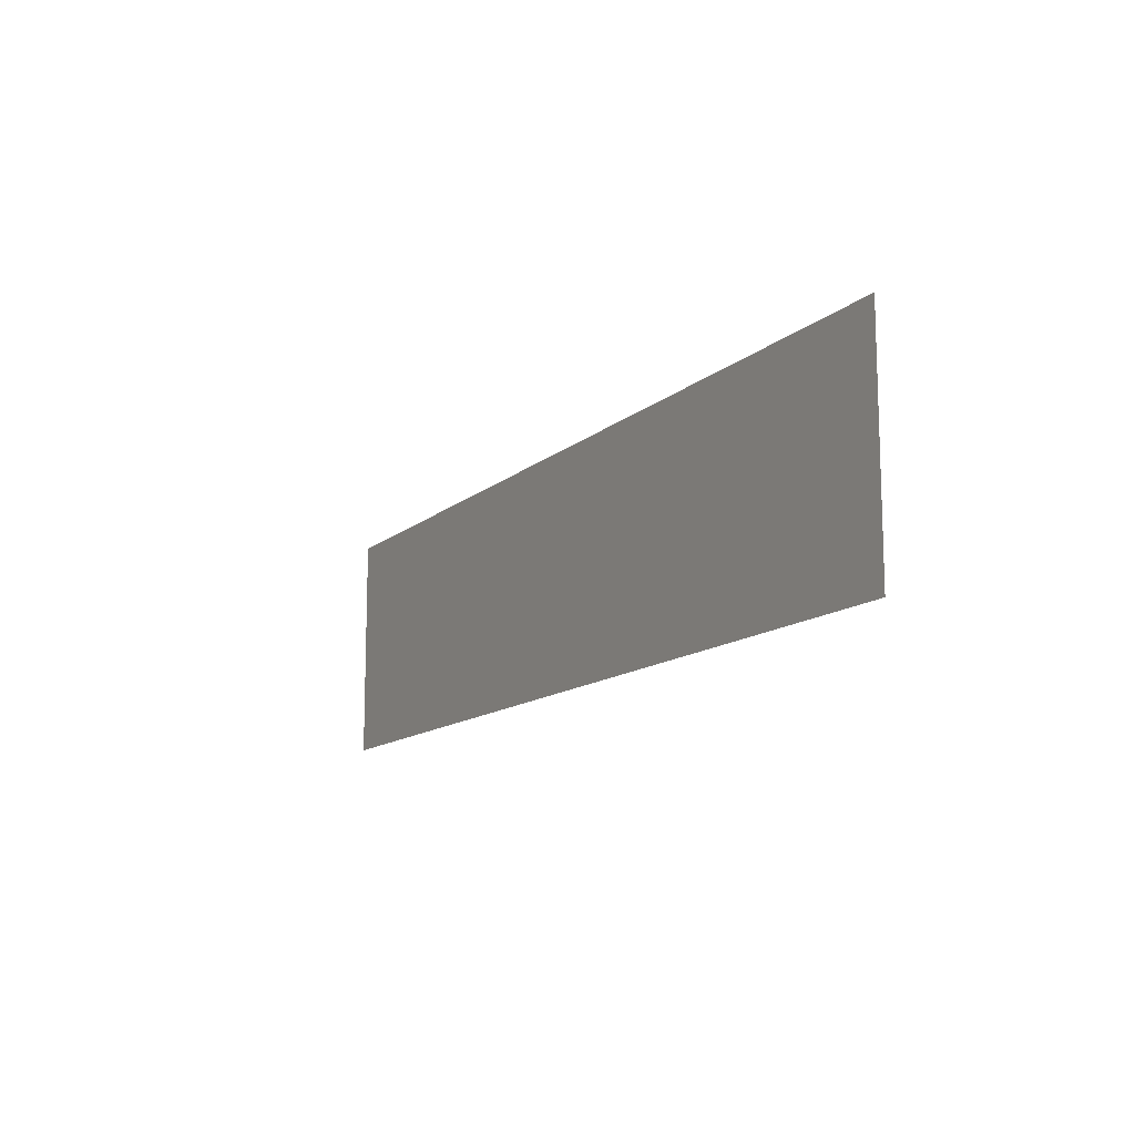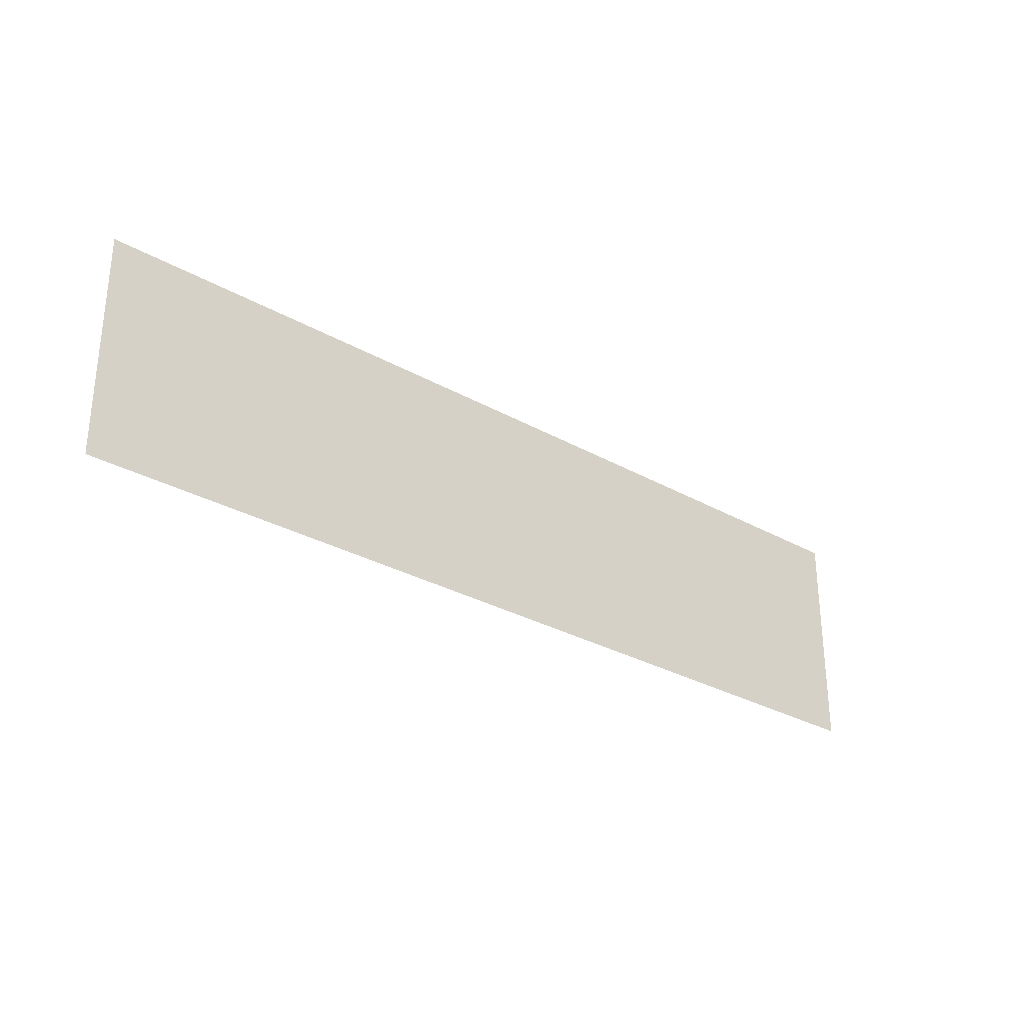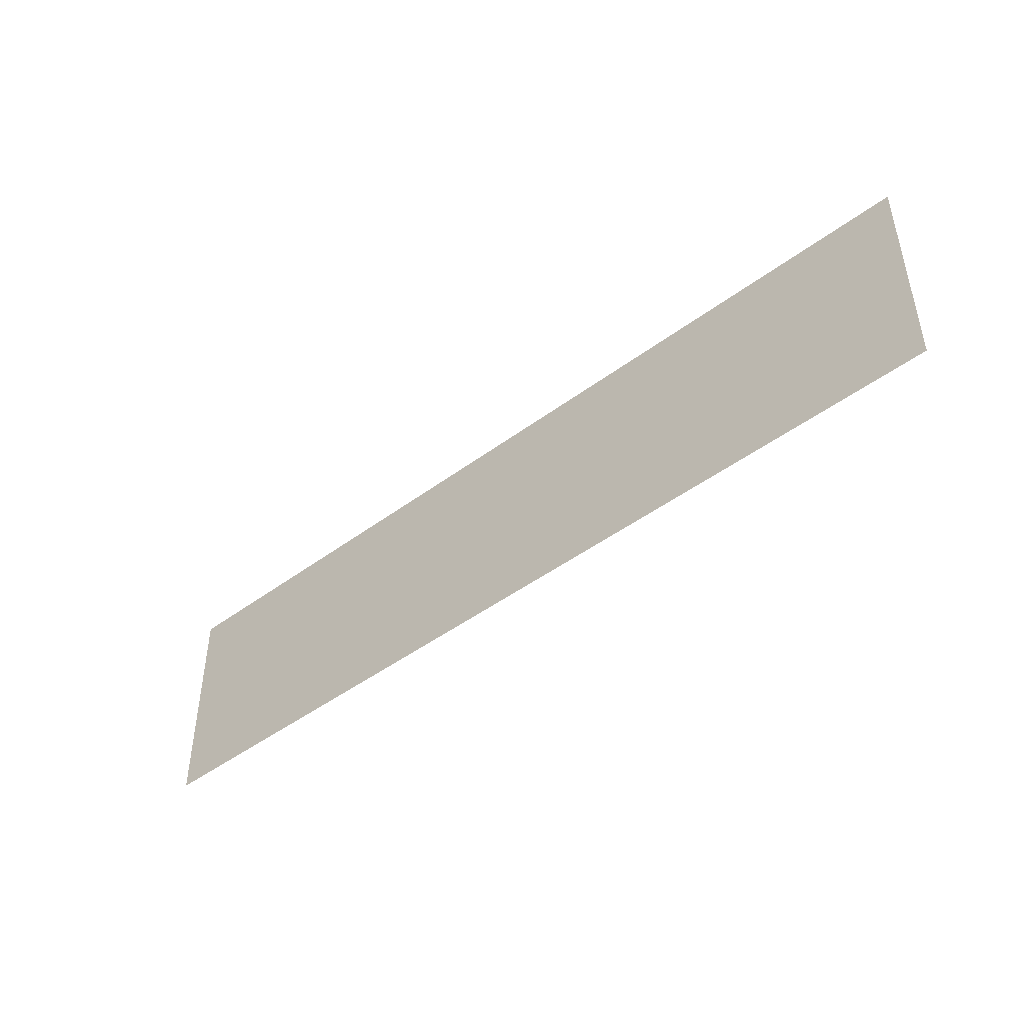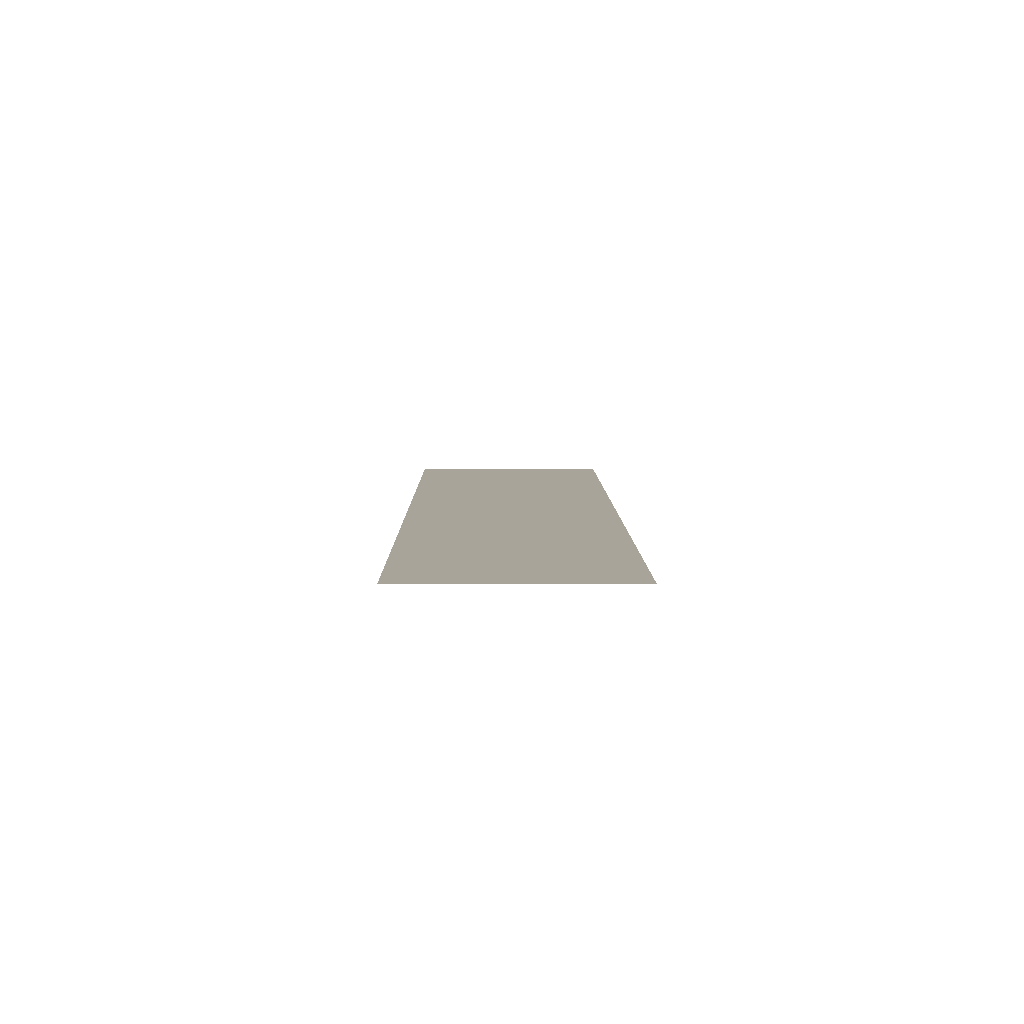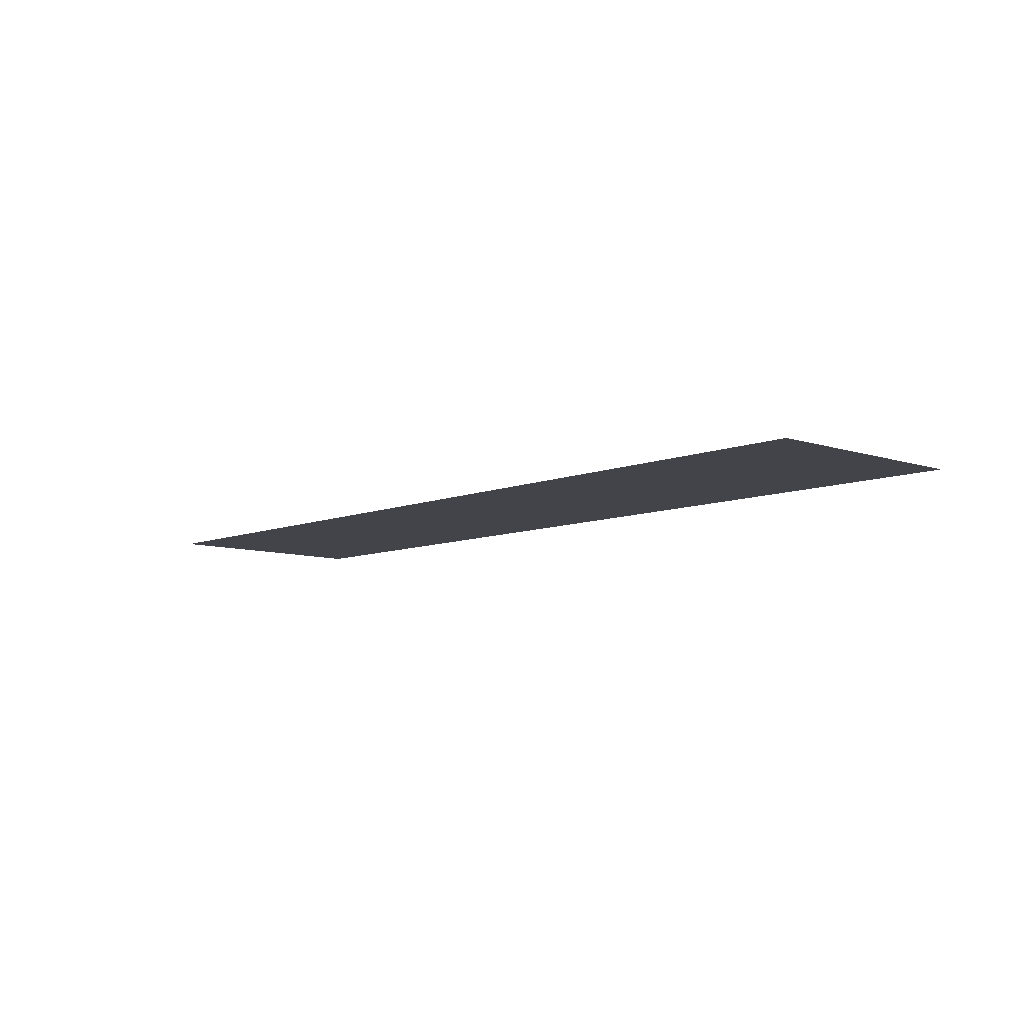
<metadata>
{"format":"obj","ext":"obj","renderer":"f3d","projection":"perspective","resolution":1024,"background":"white","views":[{"elev":-12.7,"azim":-118.7,"up":"+Z"},{"elev":-29.7,"azim":-39.7,"up":"+Z"},{"elev":-45.6,"azim":40.7,"up":"+Z"},{"elev":7.2,"azim":-90.5,"up":"+Y"},{"elev":-8.5,"azim":-132.4,"up":"+Y"}]}
</metadata>
<code>
v  -48.97 26.43 3.594
v  -48.97 26.43 7.466
v  -64.85 26.43 3.594
v  -64.85 26.43 7.466
g FL2_22
f 2 1 3
f 3 4 2

</code>
